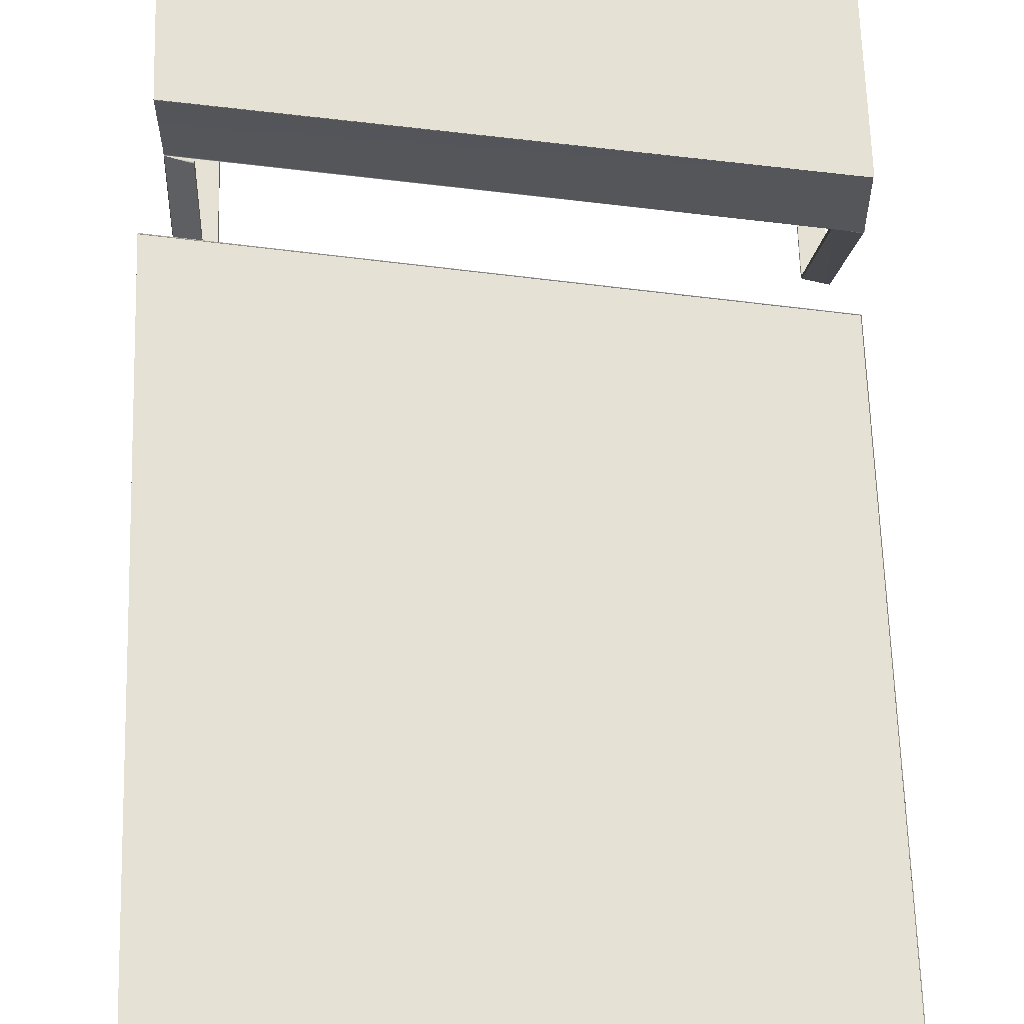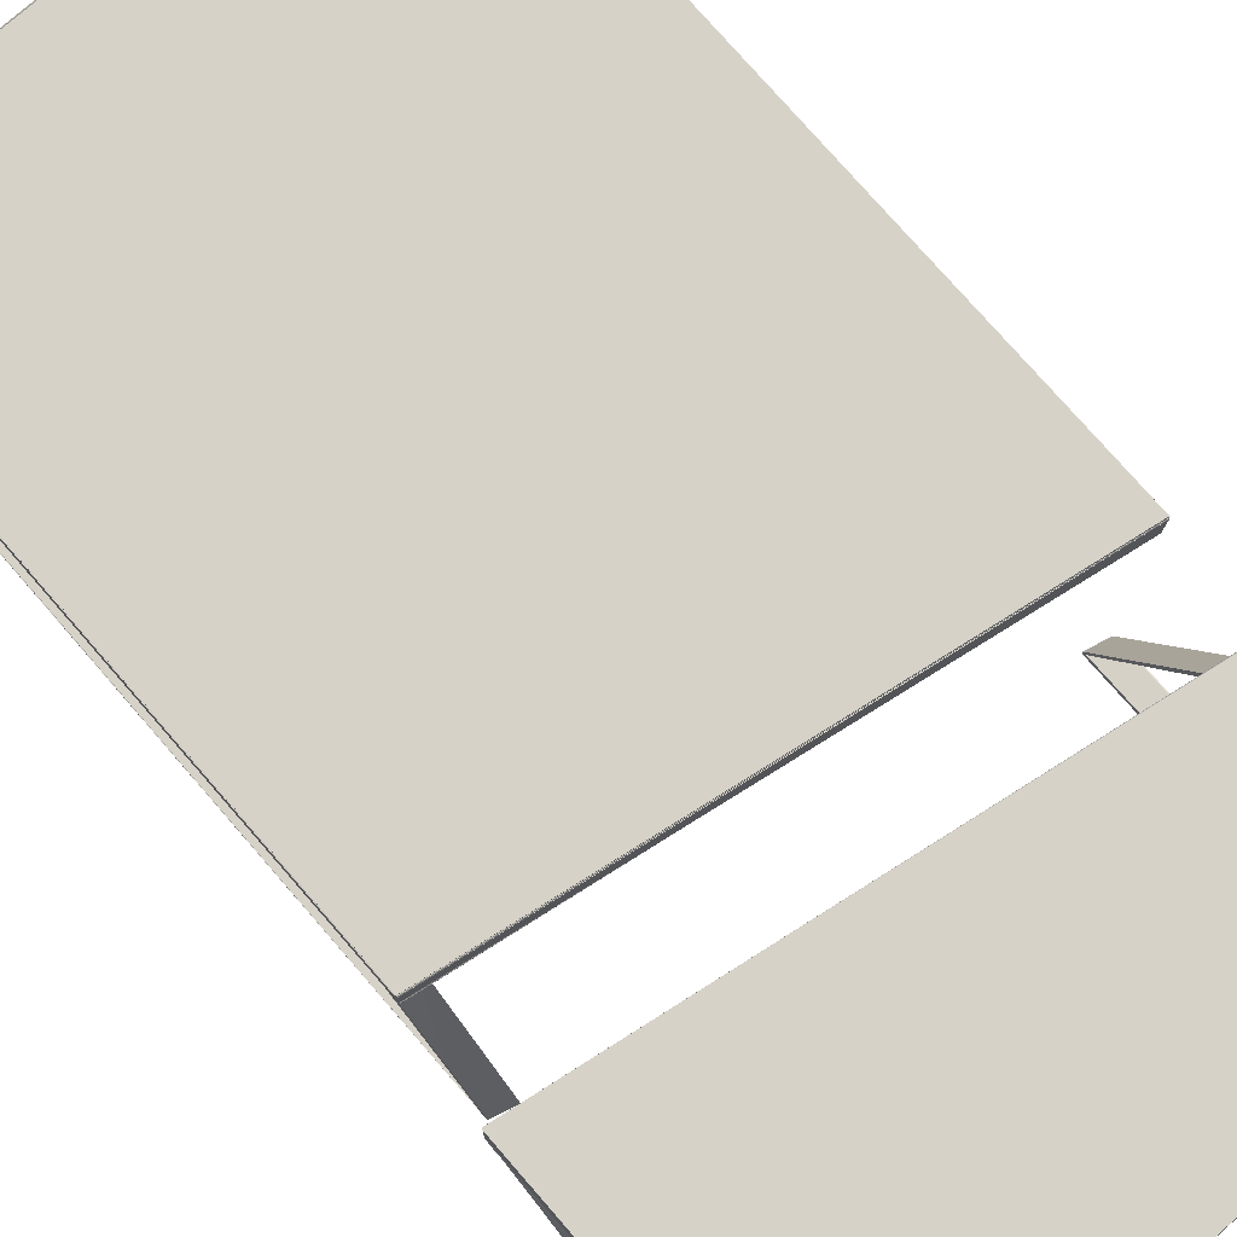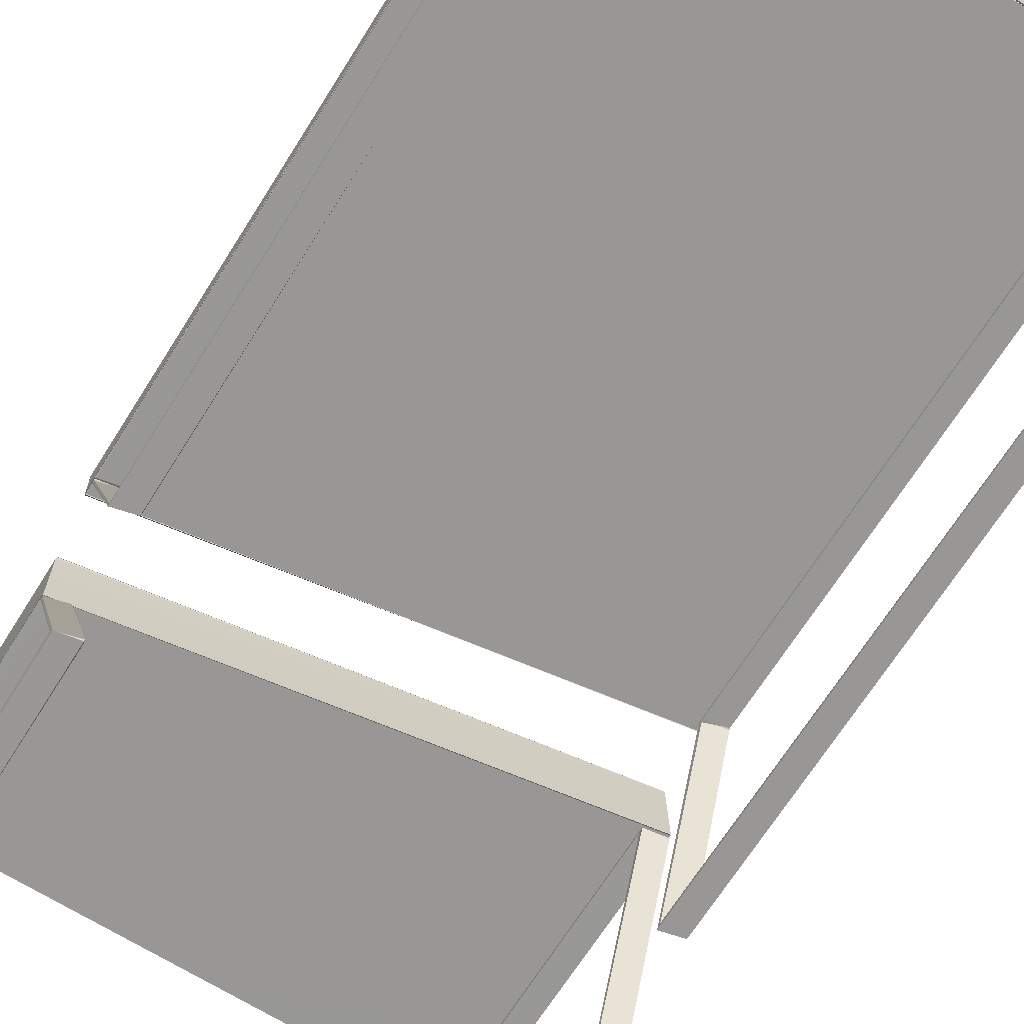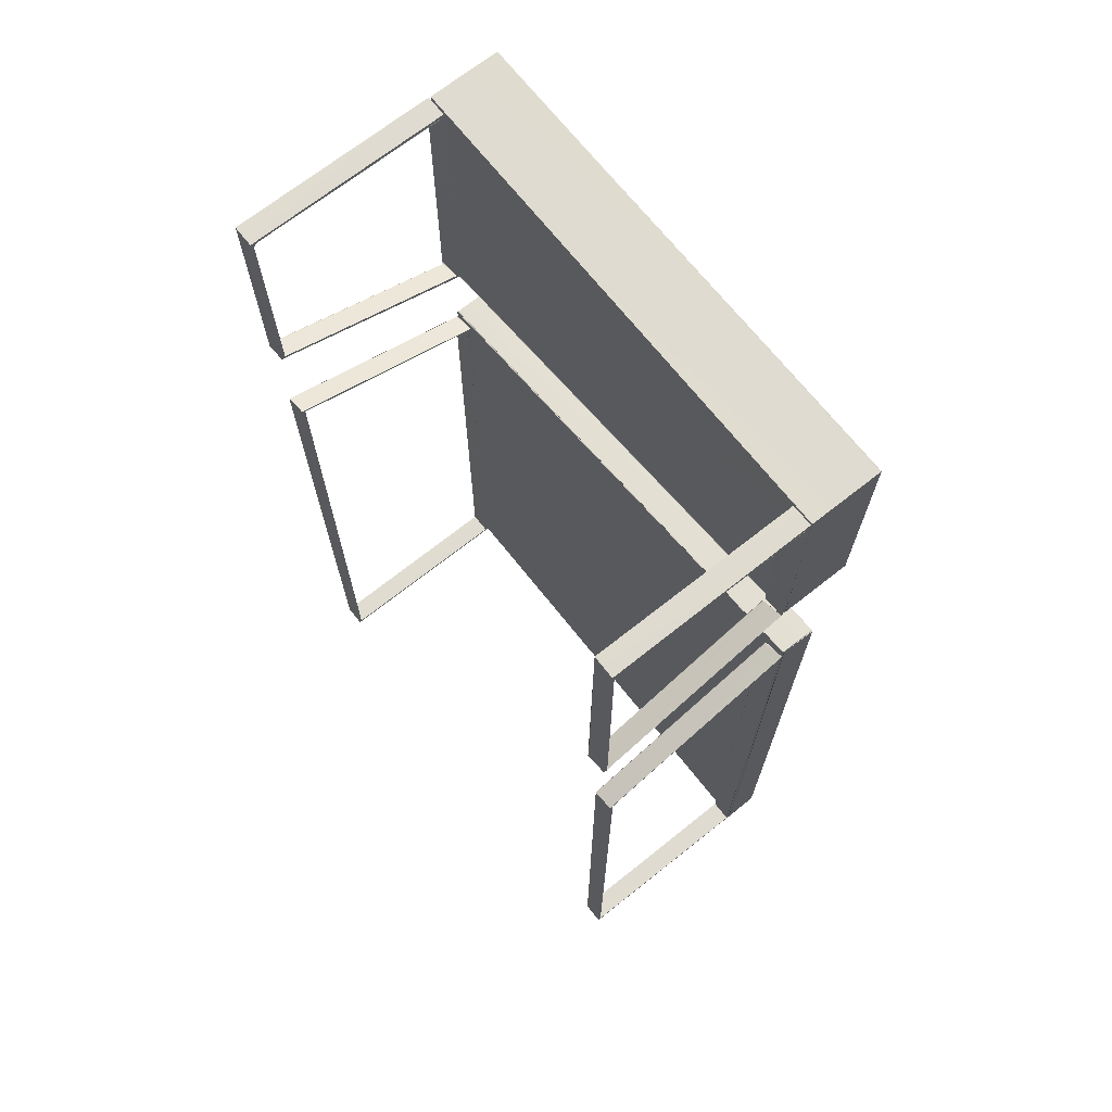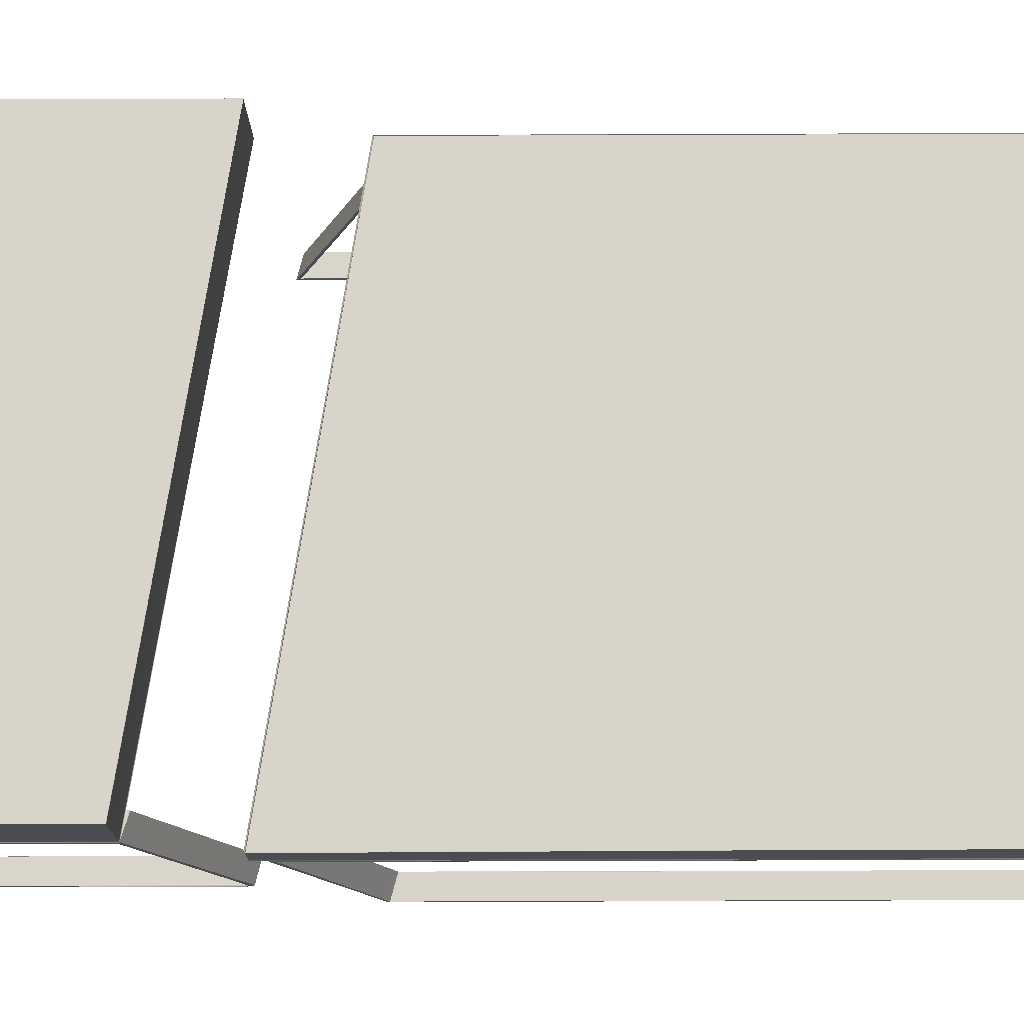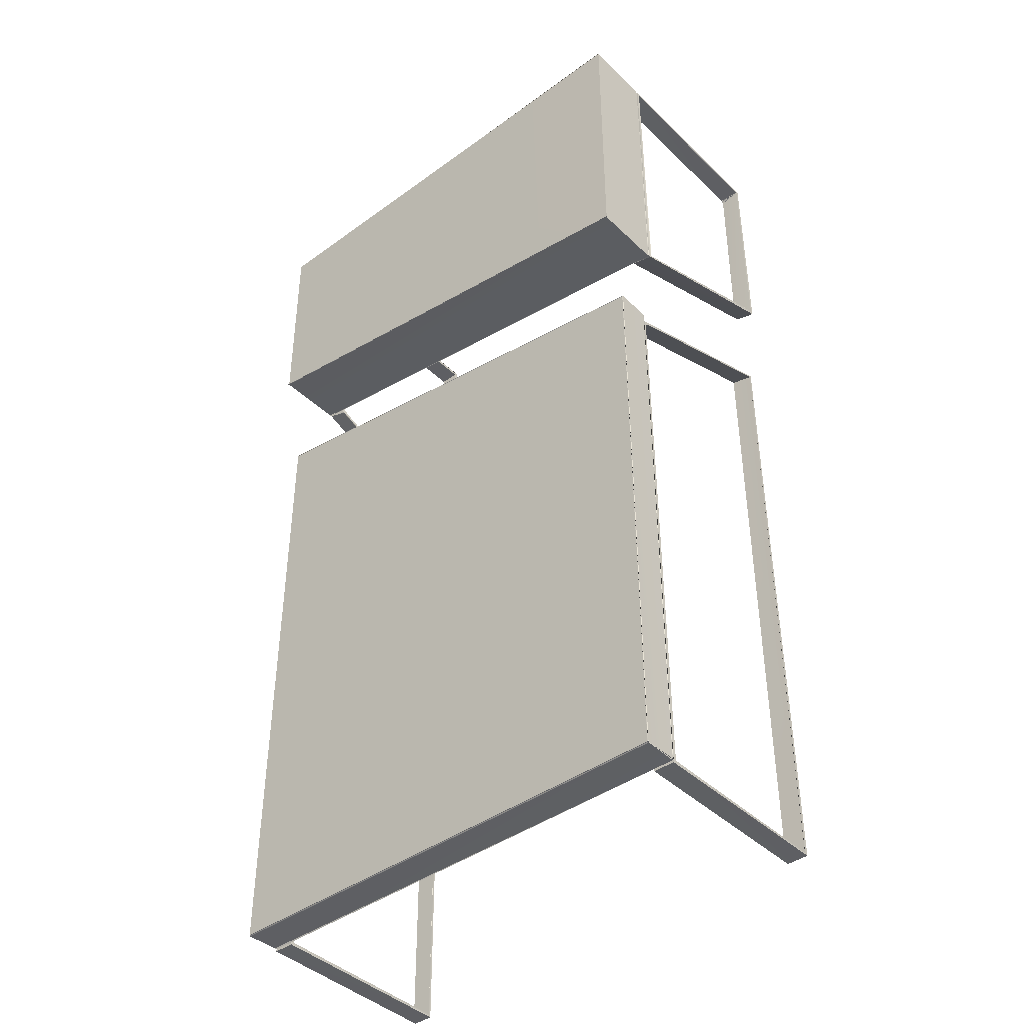
<metadata>
{"format":"obj","ext":"obj","renderer":"f3d","projection":"perspective","resolution":1024,"background":"white","views":[{"elev":64.4,"azim":178.3,"up":"+Y"},{"elev":77.9,"azim":-41.1,"up":"+Y"},{"elev":-68.2,"azim":147.9,"up":"+Y"},{"elev":69.8,"azim":51.6,"up":"+Z"},{"elev":74.9,"azim":89.8,"up":"+Y"},{"elev":-42.0,"azim":-138.8,"up":"+Z"}]}
</metadata>
<code>
g
v 0.366 0.1 0.723
v 0.366 0.1 0.394
v -0.385 0.1 0.722
v -0.385 0.099 0.275
v 0.366 0.207 0.722
v 0.366 0.207 0.394
v -0.384 0.207 0.724
v -0.385 0.208 0.722
v -0.384 0.207 0.275
v -0.384 0.208 0.724
v -0.385 0.208 0.275
v 0.334 -0.207 0.723
v 0.333 -0.208 0.277
v 0.334 -0.208 0.276
v 0.366 -0.207 0.283
v 0.367 -0.207 0.723
v 0.366 0.097 0.723
v 0.366 0.097 0.394
v 0.367 0.098 0.72
v 0.334 0.097 0.386
v 0.334 0.097 0.723
v 0.334 -0.206 0.275
v 0.334 0.095 0.384
v 0.366 -0.203 0.719
v 0.368 -0.203 0.291
v 0.367 -0.202 0.293
v 0.367 -0.199 0.29
v 0.367 0.093 0.396
v 0.367 0.093 0.719
v 0.334 -0.203 0.28
v 0.334 -0.203 0.719
v 0.334 0.093 0.392
v 0.333 0.092 0.717
v 0.333 0.09 0.387
v 0.334 0.09 0.388
v -0.385 0.097 0.277
v -0.385 0.097 0.723
v -0.353 0.097 0.723
v -0.352 0.097 0.284
v -0.353 -0.207 0.394
v -0.353 -0.207 0.723
v -0.352 -0.208 0.396
v -0.385 -0.207 0.723
v -0.385 -0.207 0.385
v -0.352 0.096 0.282
v -0.385 0.093 0.276
v -0.352 0.093 0.289
v -0.353 0.093 0.719
v -0.353 -0.203 0.397
v -0.353 -0.203 0.715
v -0.352 -0.202 0.399
v -0.385 0.093 0.719
v -0.386 0.092 0.283
v -0.385 -0.203 0.392
v -0.385 -0.203 0.715
v -0.384 0.089 0.282
v -0.386 -0.2 0.387
v -0.386 -0.201 0.388
v 0.334 -0.208 0.277
v 0.366 0.098 0.72
v 0.334 0.095 0.384
v 0.366 -0.202 0.293
v 0.334 0.092 0.714
v 0.334 0.089 0.388
v -0.353 -0.208 0.396
v -0.353 0.095 0.283
v -0.353 -0.202 0.401
v -0.385 0.092 0.285
v -0.385 -0.199 0.388
v -0.334 -0.207 -0.723
v -0.334 -0.207 0.248
v -0.366 -0.208 0.24
v -0.367 -0.207 -0.723
v -0.366 0.097 -0.723
v -0.367 0.097 0.129
v -0.334 0.098 0.137
v -0.334 0.097 -0.723
v -0.366 -0.203 -0.719
v -0.367 -0.203 0.234
v -0.367 -0.202 -0.714
v -0.367 -0.203 0.23
v -0.367 0.09 0.127
v -0.366 0.093 0.123
v -0.367 0.093 -0.719
v -0.334 -0.203 0.242
v -0.334 -0.203 -0.719
v -0.334 -0.203 -0.714
v -0.334 0.093 -0.719
v -0.335 0.093 0.134
v -0.334 0.093 0.13
v 0.385 0.098 0.248
v 0.385 0.097 -0.723
v 0.353 0.097 -0.723
v 0.352 0.097 0.238
v 0.353 -0.207 0.129
v 0.353 -0.207 -0.723
v 0.385 -0.207 -0.723
v 0.385 -0.207 0.137
v 0.353 0.095 0.239
v 0.352 0.093 0.234
v 0.352 0.093 -0.719
v 0.352 -0.203 0.126
v 0.353 -0.203 -0.719
v 0.352 -0.203 0.123
v 0.385 0.093 -0.719
v 0.386 0.093 0.24
v 0.386 0.092 -0.714
v 0.386 0.092 0.239
v 0.385 -0.203 0.135
v 0.385 -0.203 -0.719
v 0.384 0.089 0.241
v -0.334 0.098 0.134
v -0.366 0.095 0.131
v -0.334 -0.202 0.237
v 0.385 0.098 0.246
v 0.353 0.092 0.23
v 0.353 0.092 -0.714
v 0.353 -0.202 0.122
v 0.385 0.092 0.237
v 0.385 -0.202 0.13
v -0.367 0.1 -0.719
v -0.366 0.1 0.143
v -0.366 0.098 0.143
v 0.385 0.1 -0.719
v 0.385 0.099 0.263
v -0.367 0.151 -0.72
v -0.367 0.151 -0.719
v -0.366 0.151 0.143
v 0.385 0.151 -0.721
v 0.384 0.151 -0.721
v 0.386 0.151 0.264
v 0.386 0.151 0.263
v -0.366 0.1 -0.719
v 0.385 0.099 0.263
v -0.366 0.151 -0.719
v -0.366 0.151 0.145
v -0.366 0.152 0.144
v -0.366 0.152 0.144
v -0.367 0.151 0.143
v -0.367 0.151 0.143
v 0.384 0.151 -0.719
v 0.385 0.152 0.264
v 0.385 0.152 0.263
v 0.385 0.151 0.264
v 0.384 0.152 0.264
v 0.366 0.209 0.722
v 0.366 0.099 0.723
v 0.366 0.099 0.722
v 0.366 0.099 0.393
v 0.366 0.099 0.393
v 0.367 0.099 0.394
v 0.367 0.099 0.394
v -0.386 0.099 0.275
v -0.385 0.1 0.274
v -0.385 0.1 0.273
v -0.384 0.099 0.274
v -0.384 0.099 0.274
v -0.384 0.099 0.274
v 0.366 0.208 0.393
v 0.366 0.209 0.393
v -0.384 0.208 0.723
v 0.334 -0.204 0.723
v 0.367 0.089 0.718
v 0.334 0.09 0.719
v 0.334 -0.199 0.718
v -0.353 -0.199 0.719
v -0.352 0.089 0.718
v -0.386 -0.201 0.719
v 0.334 -0.205 0.724
v 0.366 0.089 0.718
v 0.334 -0.199 0.718
v -0.353 0.089 0.718
v -0.385 -0.199 0.718
v 0.333 0.089 0.391
v -0.369 -0.201 0.717
v -0.369 -0.2 0.718
v -0.352 -0.201 0.717
v -0.366 0.152 0.143
v -0.366 0.152 -0.719
v 0.385 0.152 0.263
v 0.385 0.152 -0.719
v 0.384 0.151 0.265
v 0.384 0.1 0.265
v -0.366 0.099 -0.721
v -0.366 0.1 -0.721
v -0.366 0.099 -0.721
v -0.367 0.099 -0.719
v -0.367 0.099 -0.719
v -0.367 0.098 -0.719
v -0.366 0.098 0.144
v -0.366 0.099 0.144
v -0.367 0.098 0.143
v -0.367 0.099 0.143
v -0.367 0.099 0.143
v -0.367 0.1 0.143
v 0.386 0.099 -0.719
v 0.386 0.1 -0.719
v 0.386 0.099 -0.719
v 0.385 0.098 -0.719
v 0.384 0.099 -0.721
v 0.384 0.099 -0.72
v 0.384 0.098 -0.72
v 0.384 0.098 -0.719
v 0.386 0.099 0.263
v 0.385 0.1 0.264
v 0.384 0.099 0.264
v 0.384 0.099 0.265
v -0.367 0.151 -0.719
v -0.367 0.152 -0.719
v -0.366 0.152 -0.72
v -0.366 0.151 -0.721
v -0.367 0.152 0.143
v -0.367 0.152 0.143
v -0.367 0.151 0.144
v 0.384 0.151 -0.721
v 0.384 0.152 -0.72
v 0.386 0.151 0.263
v 0.384 0.151 0.265
v 0.386 0.099 0.263
v -0.366 0.098 -0.719
g
f 10 8 7
f 14 12 13
f 17 18 19
f 23 22 20
f 26 24 25
f 34 30 35
f 40 41 42
f 51 50 49
f 53 52 46
f 58 56 57
f 59 12 14
f 19 18 60
f 61 22 23
f 62 24 26
f 33 32 63
f 35 30 64
f 42 41 65
f 45 40 66
f 67 50 51
f 68 52 53
f 69 56 58
f 78 79 80
f 81 80 79
f 87 85 86
f 90 88 89
f 102 103 104
f 105 106 107
f 108 107 106
f 76 77 112
f 75 72 113
f 80 81 78
f 85 87 114
f 91 92 115
f 100 101 116
f 117 116 101
f 118 103 102
f 107 108 105
f 119 105 108
f 109 110 120
f 137 128 136
f 140 139 128
f 145 144 142
f 147 148 1
f 150 2 149
f 151 2 152
f 4 153 154
f 156 4 157
f 157 4 158
f 160 6 159
f 1 3 147
f 4 3 153
f 153 3 154
f 2 4 149
f 156 149 4
f 150 157 2
f 158 2 157
f 155 2 158
f 151 148 2
f 148 151 1
f 152 1 151
f 2 1 152
f 5 6 146
f 160 11 6
f 6 9 159
f 9 8 11
f 146 8 5
f 3 4 148
f 2 148 4
f 6 11 146
f 8 146 11
f 2 6 1
f 5 1 6
f 155 9 2
f 6 2 9
f 3 8 154
f 9 154 8
f 1 5 3
f 7 3 5
f 158 4 155
f 161 8 10
f 147 3 148
f 149 156 150
f 157 150 156
f 11 160 9
f 159 9 160
f 161 5 8
f 10 5 161
f 7 5 10
f 4 9 155
f 154 9 4
f 8 3 7
f 162 21 12
f 29 24 163
f 31 164 165
f 48 166 167
f 169 21 162
f 163 24 170
f 165 164 171
f 167 166 172
f 26 30 62
f 64 28 35
f 65 44 42
f 163 170 29
f 165 171 31
f 167 172 48
f 52 173 168
f 169 162 12
f 15 14 22
f 19 21 17
f 30 26 25
f 174 28 20
f 20 28 32
f 46 39 45
f 66 46 45
f 42 44 40
f 56 47 53
f 44 49 58
f 50 168 175
f 168 166 176
f 173 166 168
f 172 52 48
f 30 25 27
f 39 46 36
f 168 50 55
f 34 35 174
f 50 175 177
f 112 75 76
f 86 78 87
f 91 94 99
f 106 100 108
f 102 120 118
f 100 106 111
f 89 82 83
f 59 15 12
f 16 12 15
f 60 18 21
f 20 21 18
f 16 17 169
f 21 169 17
f 22 61 15
f 18 15 61
f 28 64 27
f 30 27 64
f 29 63 28
f 32 28 63
f 24 171 170
f 164 170 171
f 62 30 24
f 31 24 30
f 38 39 37
f 36 37 39
f 44 65 43
f 41 43 65
f 43 41 37
f 38 37 41
f 40 44 66
f 46 66 44
f 56 69 47
f 49 47 69
f 54 55 67
f 50 67 55
f 173 52 166
f 172 166 52
f 52 68 48
f 47 48 68
f 14 15 59
f 60 21 19
f 63 29 33
f 53 47 68
f 58 49 69
f 12 16 169
f 20 18 23
f 23 18 61
f 35 28 174
f 33 29 164
f 170 164 29
f 171 24 31
f 49 44 51
f 54 51 44
f 51 54 67
f 168 177 175
f 177 168 176
f 177 176 166
f 71 72 70
f 73 70 72
f 74 75 77
f 112 77 75
f 73 74 70
f 77 70 74
f 71 76 72
f 113 72 76
f 82 89 79
f 85 79 89
f 84 88 83
f 90 83 88
f 78 86 84
f 88 84 86
f 81 114 78
f 87 78 114
f 93 94 92
f 115 92 94
f 98 95 97
f 96 97 95
f 97 96 92
f 93 92 96
f 95 98 99
f 91 99 98
f 111 109 100
f 102 100 109
f 120 110 118
f 103 118 110
f 110 105 103
f 101 103 105
f 105 119 117
f 116 117 119
f 114 81 85
f 115 94 91
f 116 119 100
f 108 100 119
f 113 76 75
f 85 81 79
f 89 83 90
f 120 102 109
f 101 105 117
f 123 125 122
f 178 179 128
f 128 180 178
f 182 183 144
f 134 144 183
f 185 184 133
f 184 186 133
f 133 187 121
f 187 133 188
f 188 133 189
f 122 190 191
f 192 122 193
f 194 122 195
f 197 196 124
f 198 199 124
f 200 124 201
f 201 124 202
f 205 134 204
f 206 134 207
f 207 134 183
f 208 135 126
f 209 135 208
f 210 211 135
f 138 128 137
f 212 213 128
f 213 140 128
f 139 214 128
f 215 141 129
f 216 141 215
f 217 142 131
f 180 142 143
f 218 182 144
f 200 186 124
f 184 124 186
f 125 124 134
f 199 134 124
f 134 199 219
f 198 219 199
f 197 205 196
f 122 125 190
f 134 190 125
f 190 134 191
f 207 122 206
f 183 122 207
f 128 179 212
f 135 212 179
f 212 135 213
f 209 213 135
f 213 209 140
f 208 140 209
f 140 208 139
f 126 139 208
f 139 126 214
f 127 214 126
f 180 128 142
f 138 142 128
f 142 138 145
f 137 145 138
f 145 137 144
f 136 144 137
f 144 136 218
f 128 218 136
f 218 128 182
f 181 180 141
f 143 141 180
f 132 141 131
f 179 181 135
f 141 135 181
f 135 141 210
f 216 210 141
f 210 216 211
f 215 211 216
f 211 215 135
f 129 135 215
f 130 135 129
f 144 134 142
f 205 142 134
f 142 205 131
f 217 141 142
f 203 125 220
f 123 220 125
f 178 180 179
f 181 179 180
f 195 214 121
f 127 121 214
f 183 182 122
f 128 122 182
f 197 141 205
f 132 205 141
f 185 135 124
f 130 124 135
f 203 220 124
f 133 124 220
f 124 125 203
f 220 123 133
f 122 133 123
f 122 214 195
f 126 121 127
f 124 141 197
f 204 134 219
f 124 133 202
f 202 133 201
f 201 133 200
f 186 200 133
f 185 124 184
f 219 198 204
f 124 204 198
f 204 124 205
f 196 205 124
f 191 134 122
f 206 122 134
f 133 122 189
f 192 189 122
f 189 192 188
f 193 188 192
f 188 193 187
f 122 187 193
f 187 122 121
f 194 121 122
f 195 121 194
f 142 141 143
f 131 141 217
f 214 122 128
f 121 126 133
f 135 133 126
f 133 135 185
f 131 205 132
f 141 124 129
f 129 124 130
f 109 111 98
f 91 98 111
f 106 91 111
f 98 97 109
f 110 109 97
f 106 105 91
f 92 91 105
f 97 92 110
f 105 110 92
f 41 40 50
f 49 50 40
f 177 41 50
f 166 41 177
f 166 48 41
f 38 41 48
f 47 49 40
f 45 47 40
f 39 47 45
f 48 47 38
f 39 38 47
f 46 52 36
f 37 36 52
f 53 46 56
f 46 44 56
f 57 56 44
f 52 168 37
f 43 37 168
f 57 44 58
f 55 43 168
f 44 43 54
f 55 54 43
f 95 99 102
f 100 102 99
f 94 100 99
f 104 95 102
f 104 103 95
f 96 95 103
f 94 93 100
f 101 100 93
f 103 101 96
f 93 96 101
f 17 29 18
f 28 18 29
f 29 17 24
f 16 24 17
f 18 28 15
f 27 15 28
f 25 15 27
f 24 16 25
f 15 25 16
f 12 31 13
f 30 13 31
f 13 30 14
f 14 30 22
f 31 12 164
f 21 164 12
f 22 30 20
f 34 20 30
f 164 21 33
f 174 20 34
f 33 21 32
f 20 32 21
f 70 86 71
f 85 71 86
f 86 70 88
f 77 88 70
f 71 85 76
f 89 76 85
f 88 77 89
f 76 89 77
f 72 79 73
f 78 73 79
f 79 72 82
f 75 82 72
f 73 78 74
f 84 74 78
f 82 75 83
f 83 75 84
f 74 84 75

</code>
